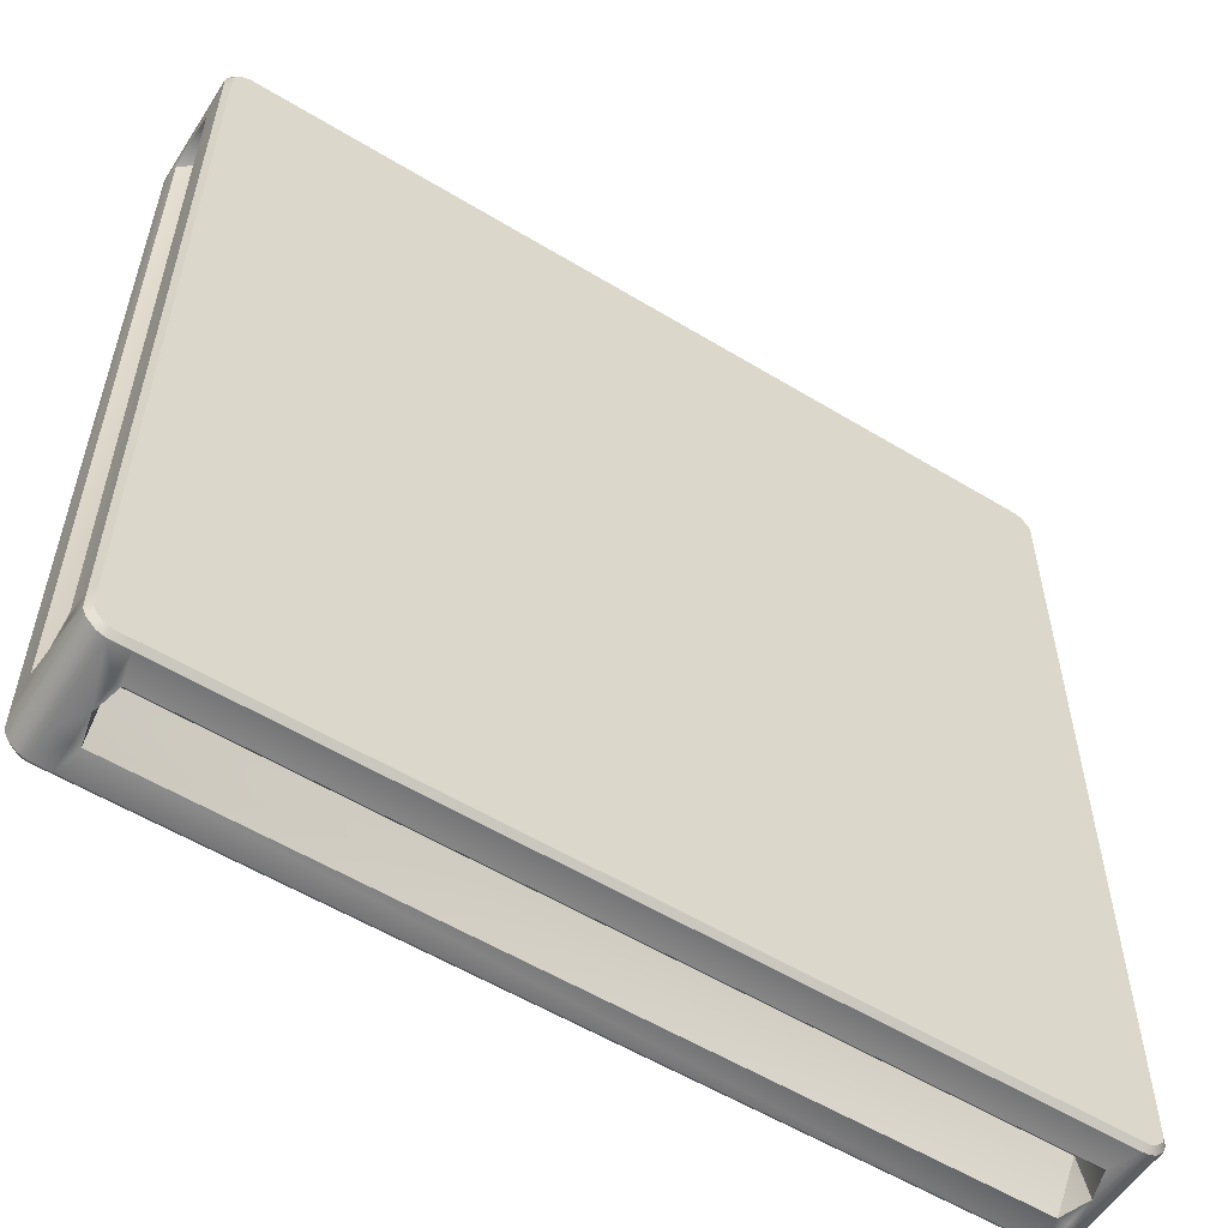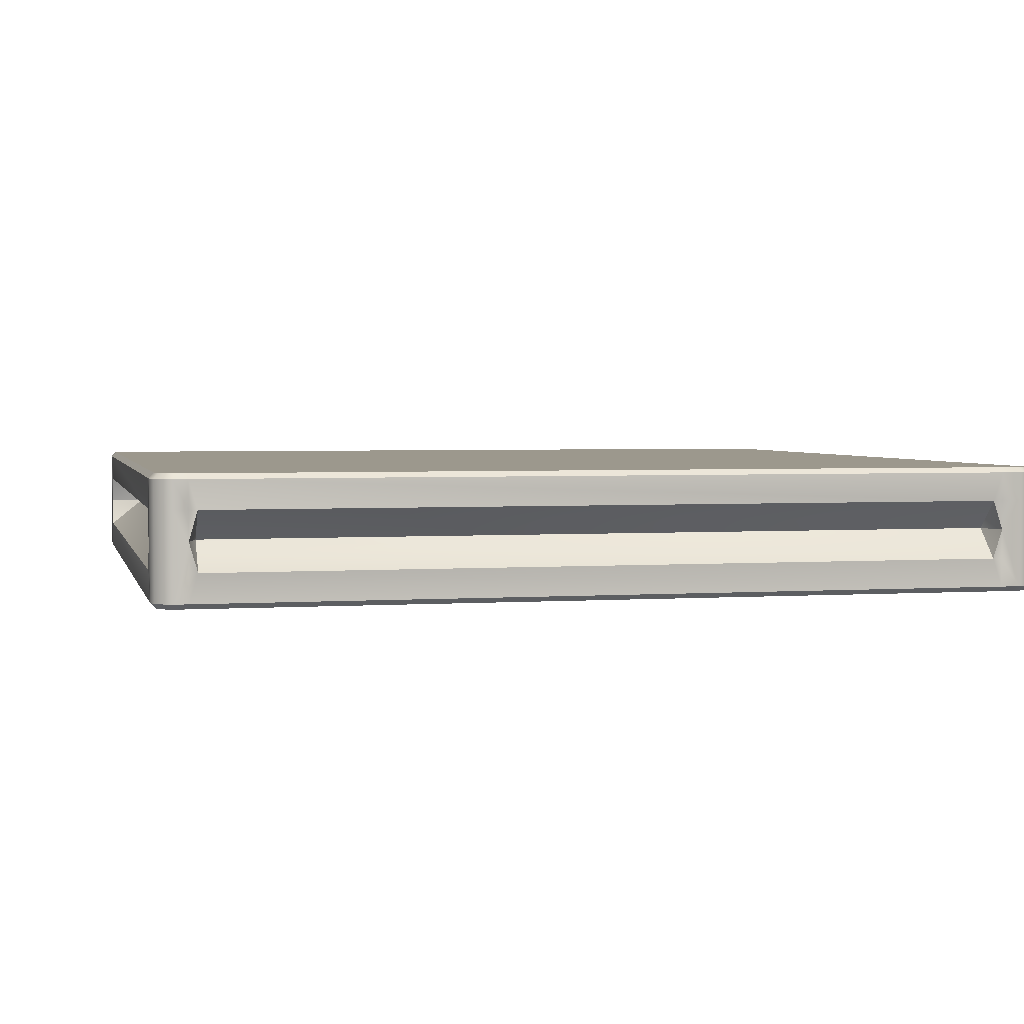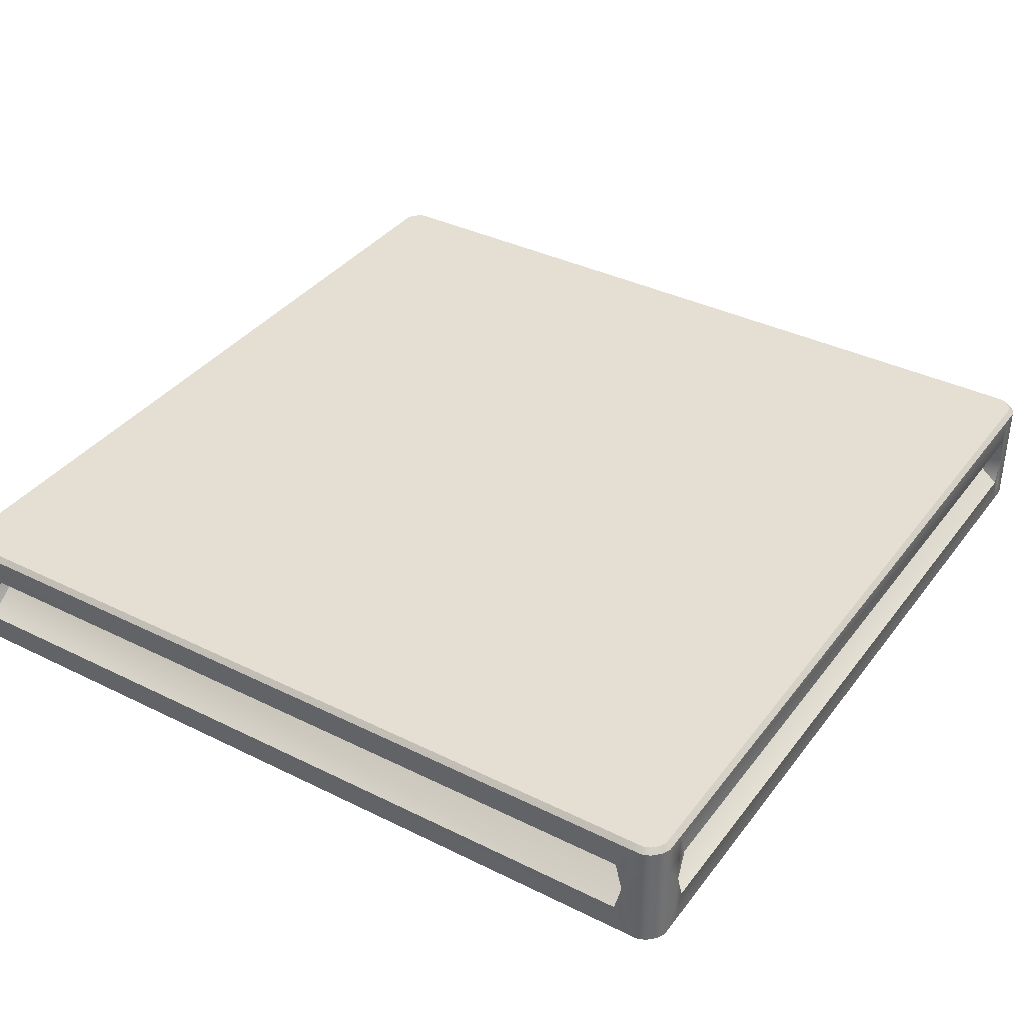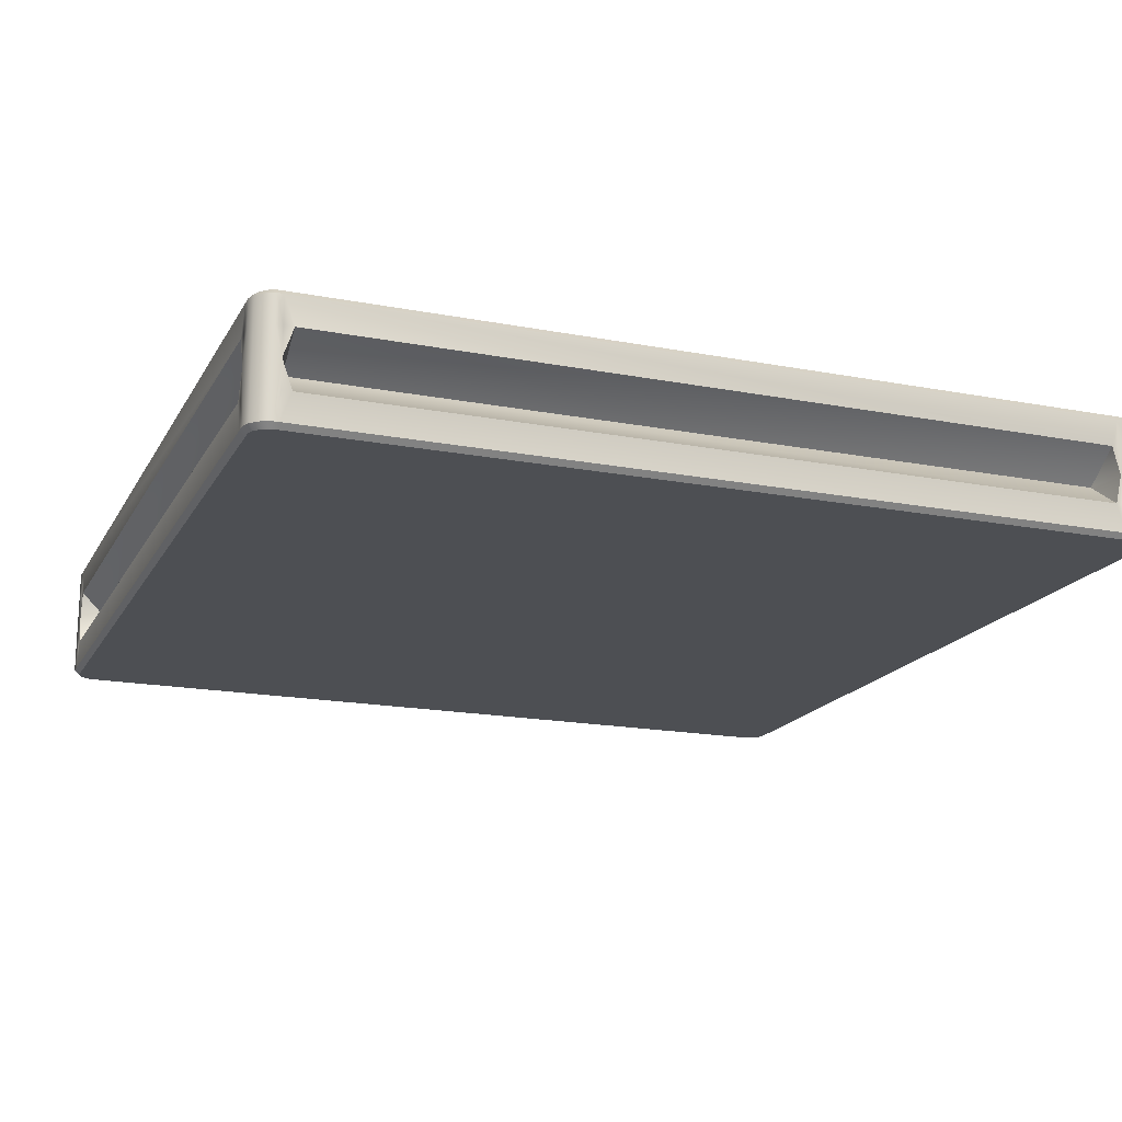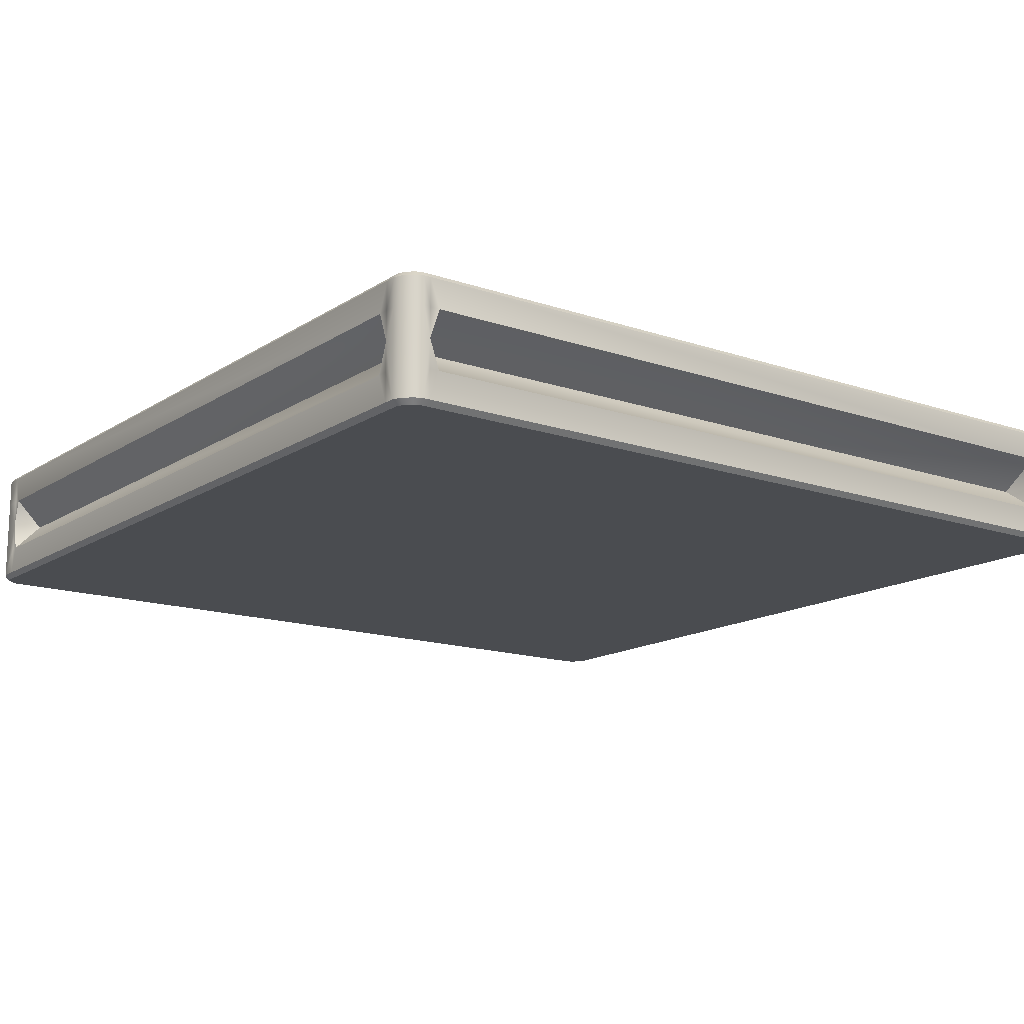
<metadata>
{"format":"obj","ext":"obj","renderer":"f3d","projection":"perspective","resolution":1024,"background":"white","views":[{"elev":-56.4,"azim":-32.4,"up":"+Z"},{"elev":3.0,"azim":-13.2,"up":"+Y"},{"elev":37.1,"azim":-147.5,"up":"+Y"},{"elev":-17.6,"azim":159.2,"up":"+Y"},{"elev":-14.9,"azim":143.6,"up":"+Y"}]}
</metadata>
<code>
o sponza_156
v 33.39 68.72 -30.94
v 33.43 68.72 -30.92
v 33.48 68.72 -30.87
v 33.5 68.72 -25.14
v 33.5 68.72 -30.75
v 33.5 68.72 -25.26
v 33.5 68.72 -30.83
v 33.48 68.72 -25.1
v 33.43 68.72 -25.05
v 27.69 68.72 -25.04
v 33.26 68.72 -25.04
v 27.79 68.72 -25.04
v 33.39 68.72 -25.04
v 27.65 68.72 -25.05
v 27.6 68.72 -25.1
v 27.59 68.72 -30.83
v 27.59 68.72 -25.26
v 27.59 68.72 -30.69
v 27.59 68.72 -25.14
v 27.65 68.72 -30.92
v 27.6 68.72 -30.87
v 33.34 68.72 -30.94
v 27.82 68.72 -30.94
v 27.69 68.72 -30.94
v 27.59 69.57 -25.14
v 27.6 69.57 -25.1
v 27.65 69.57 -25.05
v 33.39 69.57 -25.04
v 27.79 69.57 -25.04
v 33.26 69.57 -25.04
v 27.69 69.57 -25.04
v 33.43 69.57 -25.05
v 33.48 69.57 -25.1
v 33.5 69.57 -30.83
v 33.5 69.57 -25.26
v 33.5 69.57 -30.75
v 33.5 69.57 -25.14
v 33.48 69.57 -30.87
v 33.43 69.57 -30.92
v 27.69 69.57 -30.94
v 33.34 69.57 -30.94
v 27.82 69.57 -30.94
v 33.39 69.57 -30.94
v 27.65 69.57 -30.92
v 27.6 69.57 -30.87
v 27.59 69.57 -30.69
v 27.59 69.57 -25.26
v 27.59 69.57 -30.83
v 27.68 68.75 -30.97
v 27.68 69.34 -30.97
v 27.81 69.14 -30.97
v 27.81 68.95 -30.97
v 33.53 68.75 -30.84
v 33.53 69.34 -30.84
v 33.53 69.14 -30.76
v 33.53 68.95 -30.76
v 33.45 68.75 -30.95
v 33.45 69.53 -30.95
v 33.51 69.53 -30.89
v 33.51 68.75 -30.89
v 27.63 68.75 -30.95
v 27.57 68.75 -30.89
v 27.57 69.53 -30.89
v 27.63 69.53 -30.95
v 33.51 68.75 -25.08
v 33.51 69.53 -25.08
v 33.45 69.53 -25.02
v 33.45 68.75 -25.02
v 33.4 69.34 -30.97
v 33.4 69.53 -30.97
v 33.4 68.75 -30.97
v 27.68 69.53 -30.97
v 33.53 68.75 -25.14
v 33.53 69.34 -25.14
v 33.53 69.53 -30.84
v 27.55 68.75 -30.84
v 27.55 69.34 -30.84
v 27.55 69.53 -30.84
v 33.4 69.34 -25
v 33.4 68.75 -25
v 33.5 68.72 -25.14
v 33.5 68.72 -25.26
v 33.53 68.75 -25.25
v 33.53 68.75 -25.14
v 33.39 68.72 -30.94
v 33.34 68.72 -30.94
v 33.35 68.75 -30.97
v 33.4 68.75 -30.97
v 27.69 69.57 -30.94
v 27.82 69.57 -30.94
v 27.81 69.53 -30.97
v 27.68 69.53 -30.97
v 33.5 69.57 -30.83
v 33.5 69.57 -30.75
v 33.53 69.53 -30.76
v 33.53 69.53 -30.84
v 27.63 68.75 -30.95
v 27.65 68.72 -30.92
v 27.6 68.72 -30.87
v 27.57 68.75 -30.89
v 33.51 68.75 -30.89
v 33.48 68.72 -30.87
v 33.43 68.72 -30.92
v 33.45 68.75 -30.95
v 33.45 68.75 -25.02
v 33.43 68.72 -25.05
v 33.48 68.72 -25.1
v 33.51 68.75 -25.08
v 27.57 69.53 -30.89
v 27.6 69.57 -30.87
v 27.65 69.57 -30.92
v 27.63 69.53 -30.95
v 33.45 69.53 -30.95
v 33.43 69.57 -30.92
v 33.48 69.57 -30.87
v 33.51 69.53 -30.89
v 33.51 69.53 -25.08
v 33.48 69.57 -25.1
v 33.43 69.57 -25.05
v 33.45 69.53 -25.02
v 27.68 68.75 -30.97
v 27.69 68.72 -30.94
v 33.39 69.57 -25.04
v 33.4 69.53 -25
v 27.59 68.72 -30.83
v 27.55 68.75 -30.84
v 33.53 68.75 -30.84
v 33.5 68.72 -30.83
v 33.4 68.75 -25
v 33.39 68.72 -25.04
v 27.55 69.53 -30.84
v 27.59 69.57 -30.83
v 33.4 69.53 -30.97
v 33.39 69.57 -30.94
v 33.53 69.53 -25.14
v 33.5 69.57 -25.14
v 33.4 68.75 -25
v 33.4 69.34 -25
v 33.26 69.14 -25
v 33.26 68.95 -25
v 27.55 68.75 -25.14
v 27.55 69.34 -25.14
v 27.55 69.14 -25.25
v 27.55 68.95 -25.25
v 27.63 68.75 -25.02
v 27.63 69.53 -25.02
v 27.57 69.53 -25.08
v 27.57 68.75 -25.08
v 27.68 69.34 -25
v 27.68 69.53 -25
v 27.68 68.75 -25
v 27.55 69.53 -25.14
v 27.59 68.72 -30.83
v 27.59 68.72 -30.69
v 27.55 68.75 -30.7
v 27.55 68.75 -30.84
v 27.69 68.72 -25.04
v 27.79 68.72 -25.04
v 27.78 68.75 -25
v 27.68 68.75 -25
v 33.39 69.57 -25.04
v 33.26 69.57 -25.04
v 33.26 69.53 -25
v 33.4 69.53 -25
v 27.59 69.57 -25.14
v 27.59 69.57 -25.26
v 27.55 69.53 -25.25
v 27.55 69.53 -25.14
v 27.57 68.75 -25.08
v 27.6 68.72 -25.1
v 27.65 68.72 -25.05
v 27.63 68.75 -25.02
v 27.63 69.53 -25.02
v 27.65 69.57 -25.05
v 27.6 69.57 -25.1
v 27.57 69.53 -25.08
v 27.55 68.75 -25.14
v 27.59 68.72 -25.14
v 27.68 69.53 -25
v 27.69 69.57 -25.04
v 33.35 69.34 -30.97
v 33.53 69.34 -25.25
v 33.53 69.53 -25.25
v 33.53 69.53 -25.14
v 27.78 69.34 -25
v 27.55 69.34 -30.84
v 27.55 69.34 -30.7
v 27.55 69.53 -30.84
v 27.81 68.75 -30.97
v 27.86 68.95 -30.97
v 27.81 68.75 -30.97
v 27.82 68.72 -30.94
v 33.34 69.57 -30.94
v 33.35 69.53 -30.97
v 27.81 69.53 -30.97
v 27.81 69.34 -30.97
v 33.35 69.53 -30.97
v 33.28 69.34 -30.97
v 33.35 69.14 -30.97
v 33.28 69.34 -30.97
v 33.35 69.14 -30.97
v 33.28 69.14 -30.7
v 33.35 68.75 -30.97
v 33.35 68.95 -30.97
v 33.53 68.75 -25.25
v 33.53 68.95 -25.25
v 33.5 68.72 -30.75
v 33.53 68.75 -30.76
v 33.53 69.53 -25.25
v 33.5 69.57 -25.26
v 33.53 69.34 -25.31
v 33.53 69.14 -25.25
v 33.53 69.34 -25.31
v 33.53 69.14 -25.25
v 33.34 69.14 -25.31
v 33.53 68.75 -30.76
v 33.53 68.95 -30.69
v 33.53 69.53 -30.76
v 33.53 69.34 -30.76
v 27.78 68.75 -25
v 27.78 68.95 -25
v 33.26 68.72 -25.04
v 33.26 68.75 -25
v 27.78 69.53 -25
v 27.79 69.57 -25.04
v 27.78 69.53 -25
v 27.84 69.34 -25
v 27.78 69.14 -25
v 27.84 69.34 -25
v 27.78 69.14 -25
v 27.84 69.14 -25.2
v 33.26 68.75 -25
v 33.2 68.95 -25
v 33.39 68.72 -25.04
v 33.4 68.75 -25
v 33.26 69.53 -25
v 33.26 69.34 -25
v 33.4 69.53 -25
v 27.55 68.75 -30.7
v 27.55 68.95 -30.7
v 27.55 68.75 -30.84
v 27.59 68.72 -25.26
v 27.55 68.75 -25.25
v 27.55 69.53 -30.7
v 27.59 69.57 -30.69
v 27.59 69.57 -30.83
v 27.55 69.53 -30.84
v 27.55 69.53 -30.7
v 27.55 69.34 -30.63
v 27.55 69.14 -30.7
v 27.55 69.34 -30.63
v 27.55 69.14 -30.7
v 27.8 69.14 -30.63
v 27.55 68.75 -25.25
v 27.55 68.95 -25.3
v 27.55 69.53 -25.25
v 27.55 69.34 -25.25
v 27.81 69.14 -30.97
v 27.86 69.14 -30.7
v 27.86 68.95 -30.97
v 33.53 69.14 -30.76
v 33.34 69.14 -30.69
v 33.53 68.95 -30.69
v 33.26 69.14 -25
v 33.2 69.14 -25.2
v 33.2 68.95 -25
v 27.55 69.14 -25.25
v 27.8 69.14 -25.3
v 27.55 68.95 -25.3
v 27.55 69.34 -30.63
v 27.8 69.14 -30.63
v 27.8 69.14 -25.3
v 27.55 69.34 -25.3
v 27.55 68.95 -30.63
v 27.8 69.14 -30.63
v 27.55 69.14 -30.7
v 27.55 68.95 -30.63
v 27.55 68.95 -25.3
v 27.8 69.14 -25.3
v 27.8 69.14 -30.63
v 27.55 68.95 -30.63
v 27.55 69.34 -25.3
v 27.55 69.34 -25.3
v 27.84 69.34 -25
v 27.84 69.14 -25.2
v 33.2 69.14 -25.2
v 33.2 69.34 -25
v 27.84 68.95 -25
v 27.84 69.14 -25.2
v 27.78 69.14 -25
v 27.84 68.95 -25
v 33.2 68.95 -25
v 33.2 69.14 -25.2
v 27.84 69.14 -25.2
v 27.84 68.95 -25
v 33.2 69.34 -25
v 33.2 69.14 -25.2
v 33.26 69.14 -25
v 33.2 69.34 -25
v 33.53 69.34 -25.31
v 33.34 69.14 -25.31
v 33.34 69.14 -30.69
v 33.53 69.34 -30.69
v 33.53 68.95 -25.31
v 33.53 68.95 -25.31
v 33.53 68.95 -30.69
v 33.34 69.14 -30.69
v 33.34 69.14 -25.31
v 33.53 68.95 -25.31
v 33.53 69.34 -30.69
v 33.34 69.14 -30.69
v 33.53 69.14 -30.76
v 33.53 69.34 -30.69
v 33.28 69.34 -30.97
v 33.28 69.14 -30.7
v 27.86 69.14 -30.7
v 27.86 69.34 -30.97
v 33.28 68.95 -30.97
v 33.28 69.14 -30.7
v 33.35 69.14 -30.97
v 33.28 68.95 -30.97
v 27.86 68.95 -30.97
v 27.86 69.14 -30.7
v 33.28 69.14 -30.7
v 33.28 68.95 -30.97
v 27.86 69.34 -30.97
v 27.86 69.34 -30.97
v 33.4 69.53 -25
f 1 2 3
f 1 3 4
f 5 6 3
f 5 3 7
f 3 6 4
f 4 8 9
f 4 9 10
f 11 12 9
f 11 9 13
f 9 12 10
f 10 14 15
f 10 15 16
f 17 18 15
f 17 15 19
f 15 18 16
f 1 4 10
f 1 10 16
f 20 1 16
f 20 16 21
f 22 1 20
f 22 20 23
f 24 23 20
f 25 26 27
f 25 27 28
f 29 30 27
f 29 27 31
f 27 30 28
f 28 32 33
f 28 33 34
f 35 36 33
f 35 33 37
f 33 36 34
f 34 38 39
f 34 39 40
f 41 42 39
f 41 39 43
f 39 42 40
f 34 40 25
f 34 25 28
f 40 44 45
f 40 45 25
f 45 46 47
f 45 47 25
f 48 46 45
f 49 50 51
f 49 51 52
f 53 54 55
f 53 55 56
f 57 58 59
f 57 59 60
f 61 62 63
f 61 63 64
f 65 66 67
f 65 67 68
f 69 70 58
f 69 58 57
f 71 69 57
f 50 49 61
f 50 61 64
f 72 50 64
f 65 73 74
f 65 74 66
f 54 53 59
f 54 59 75
f 60 59 53
f 62 76 77
f 62 77 63
f 63 77 78
f 68 67 79
f 68 79 80
f 81 82 83
f 81 83 84
f 85 86 87
f 85 87 88
f 89 90 91
f 89 91 92
f 93 94 95
f 93 95 96
f 97 98 99
f 97 99 100
f 101 102 103
f 101 103 104
f 105 106 107
f 105 107 108
f 109 110 111
f 109 111 112
f 113 114 115
f 113 115 116
f 117 118 119
f 117 119 120
f 121 122 98
f 121 98 97
f 85 88 104
f 85 104 103
f 108 107 81
f 108 81 84
f 112 111 89
f 112 89 92
f 116 115 93
f 116 93 96
f 120 119 123
f 120 123 124
f 100 99 125
f 100 125 126
f 127 128 102
f 127 102 101
f 129 130 106
f 129 106 105
f 131 132 110
f 131 110 109
f 133 134 114
f 133 114 113
f 135 136 118
f 135 118 117
f 137 138 139
f 137 139 140
f 141 142 143
f 141 143 144
f 145 146 147
f 145 147 148
f 149 150 146
f 149 146 145
f 151 149 145
f 142 141 147
f 142 147 152
f 148 147 141
f 153 154 155
f 153 155 156
f 157 158 159
f 157 159 160
f 161 162 163
f 161 163 164
f 165 166 167
f 165 167 168
f 169 170 171
f 169 171 172
f 173 174 175
f 173 175 176
f 172 171 157
f 172 157 160
f 176 175 165
f 176 165 168
f 177 178 170
f 177 170 169
f 179 180 174
f 179 174 173
f 69 181 70
f 74 182 183
f 74 183 184
f 149 185 150
f 186 187 188
f 189 52 190
f 191 192 122
f 191 122 121
f 90 193 194
f 90 194 91
f 195 196 72
f 196 51 50
f 86 192 191
f 86 191 87
f 197 181 198
f 198 181 199
f 200 201 202
f 203 204 71
f 194 193 134
f 194 134 133
f 205 206 73
f 82 207 208
f 82 208 83
f 209 210 136
f 209 136 135
f 183 182 211
f 211 182 212
f 213 214 215
f 216 56 217
f 94 210 209
f 94 209 95
f 208 207 128
f 208 128 127
f 218 219 75
f 219 55 54
f 220 221 151
f 158 222 223
f 158 223 159
f 224 225 180
f 224 180 179
f 226 185 227
f 227 185 228
f 229 230 231
f 232 140 233
f 162 225 224
f 162 224 163
f 223 222 234
f 223 234 235
f 236 237 138
f 236 138 238
f 237 139 138
f 239 240 241
f 154 242 243
f 154 243 155
f 244 245 246
f 244 246 247
f 248 187 249
f 249 187 250
f 251 252 253
f 254 144 255
f 166 245 244
f 166 244 167
f 243 242 178
f 243 178 177
f 256 257 152
f 257 143 142
f 258 259 260
f 51 190 52
f 261 262 263
f 55 217 56
f 264 265 266
f 139 233 140
f 267 268 269
f 143 255 144
f 270 271 272
f 270 272 273
f 274 275 276
f 277 250 240
f 278 279 280
f 278 280 281
f 282 268 267
f 283 143 257
f 284 285 286
f 284 286 287
f 288 289 290
f 291 228 221
f 292 293 294
f 292 294 295
f 296 297 298
f 299 139 237
f 300 301 302
f 300 302 303
f 304 215 214
f 305 212 206
f 306 307 308
f 306 308 309
f 310 311 312
f 313 55 219
f 314 315 316
f 314 316 317
f 318 319 320
f 321 199 204
f 322 323 324
f 322 324 325
f 326 259 258
f 327 51 196
f 69 199 181
f 218 313 219
f 216 217 305
f 216 305 205
f 197 198 327
f 197 327 195
f 203 321 204
f 183 211 313
f 183 313 218
f 205 305 206
f 74 212 182
f 232 233 291
f 232 291 220
f 236 299 237
f 226 227 299
f 226 299 236
f 149 228 185
f 254 255 277
f 254 277 239
f 256 283 257
f 220 291 221
f 186 250 187
f 195 327 196
f 189 190 321
f 189 321 203
f 239 277 240
f 248 249 283
f 248 283 256
f 53 56 216
f 75 219 54
f 70 181 197
f 71 204 199
f 71 199 69
f 66 74 184
f 79 67 328
f 137 140 232
f 73 206 212
f 73 212 74
f 152 257 142
f 151 221 228
f 151 228 149
f 141 144 254
f 150 185 226
f 188 187 248
f 72 196 50
f 49 52 189
f 241 240 250
f 241 250 186

</code>
